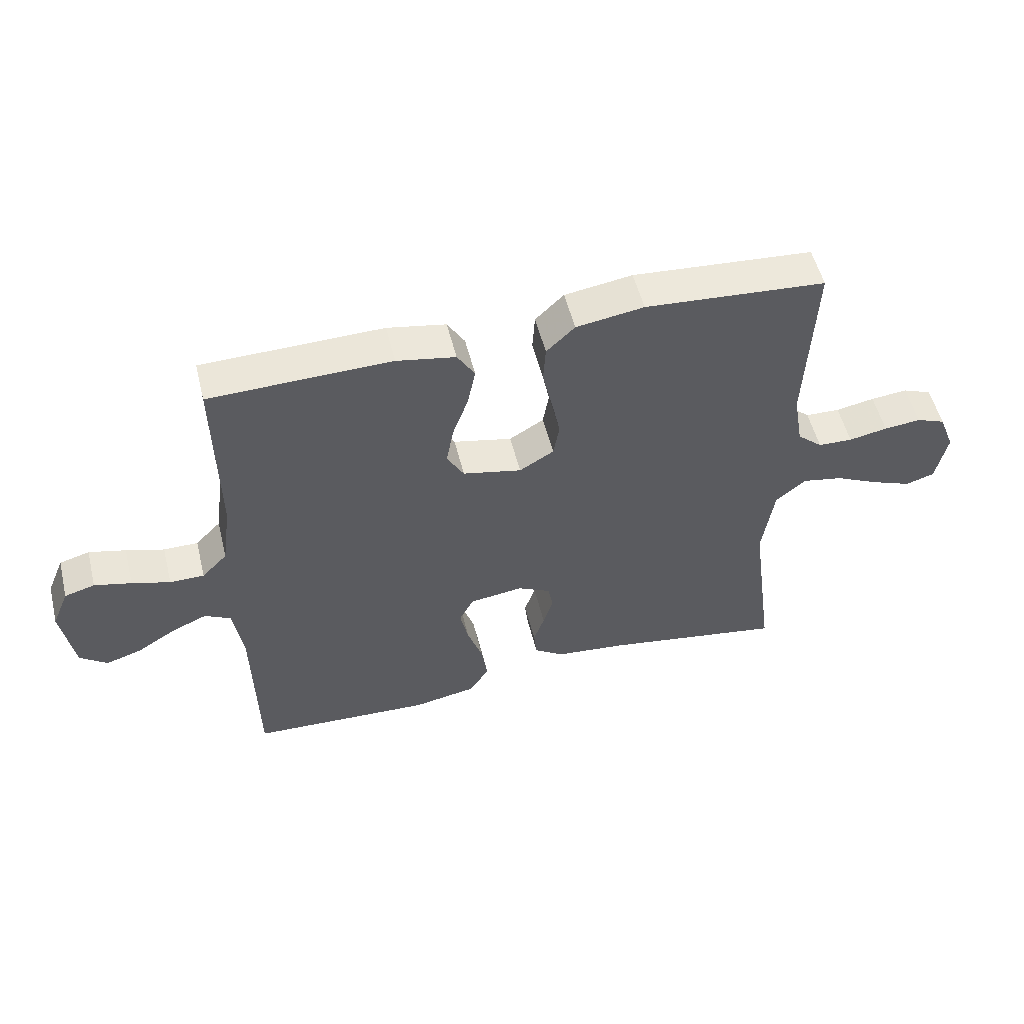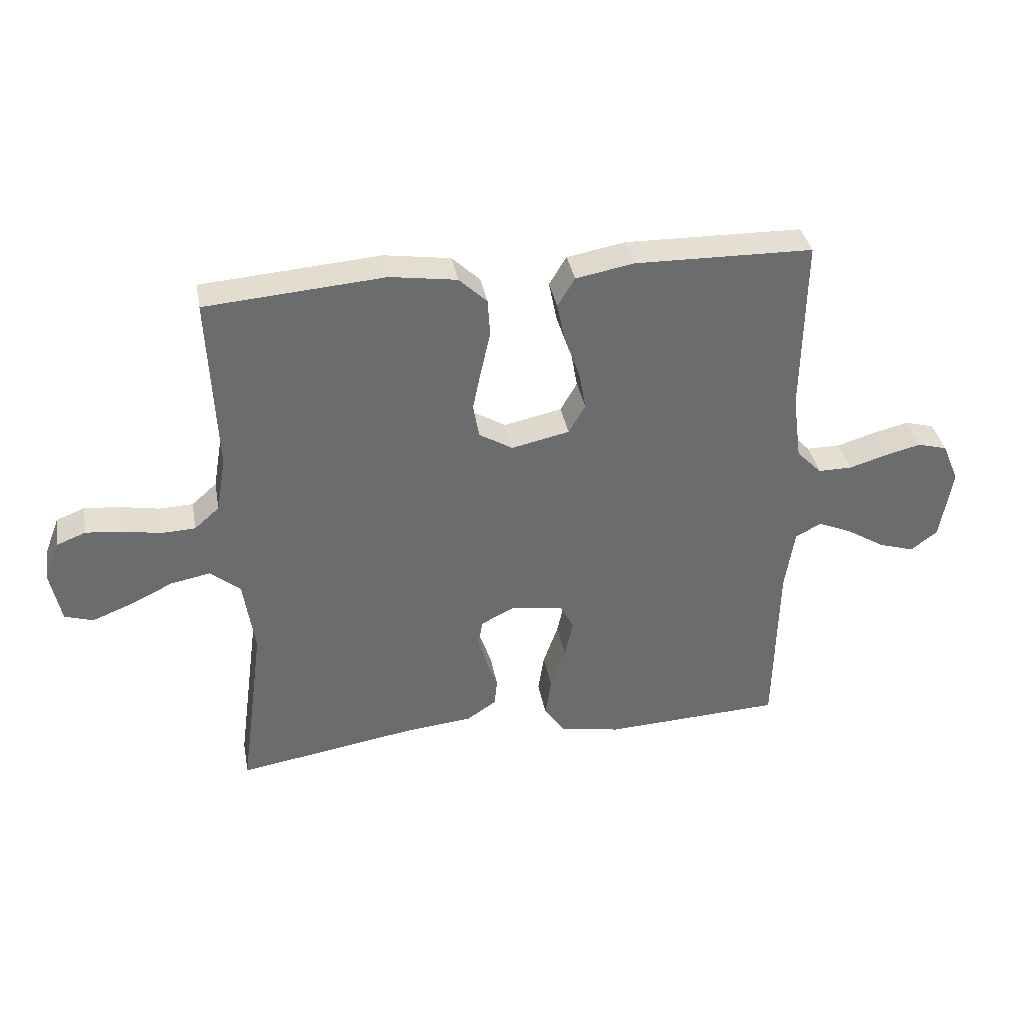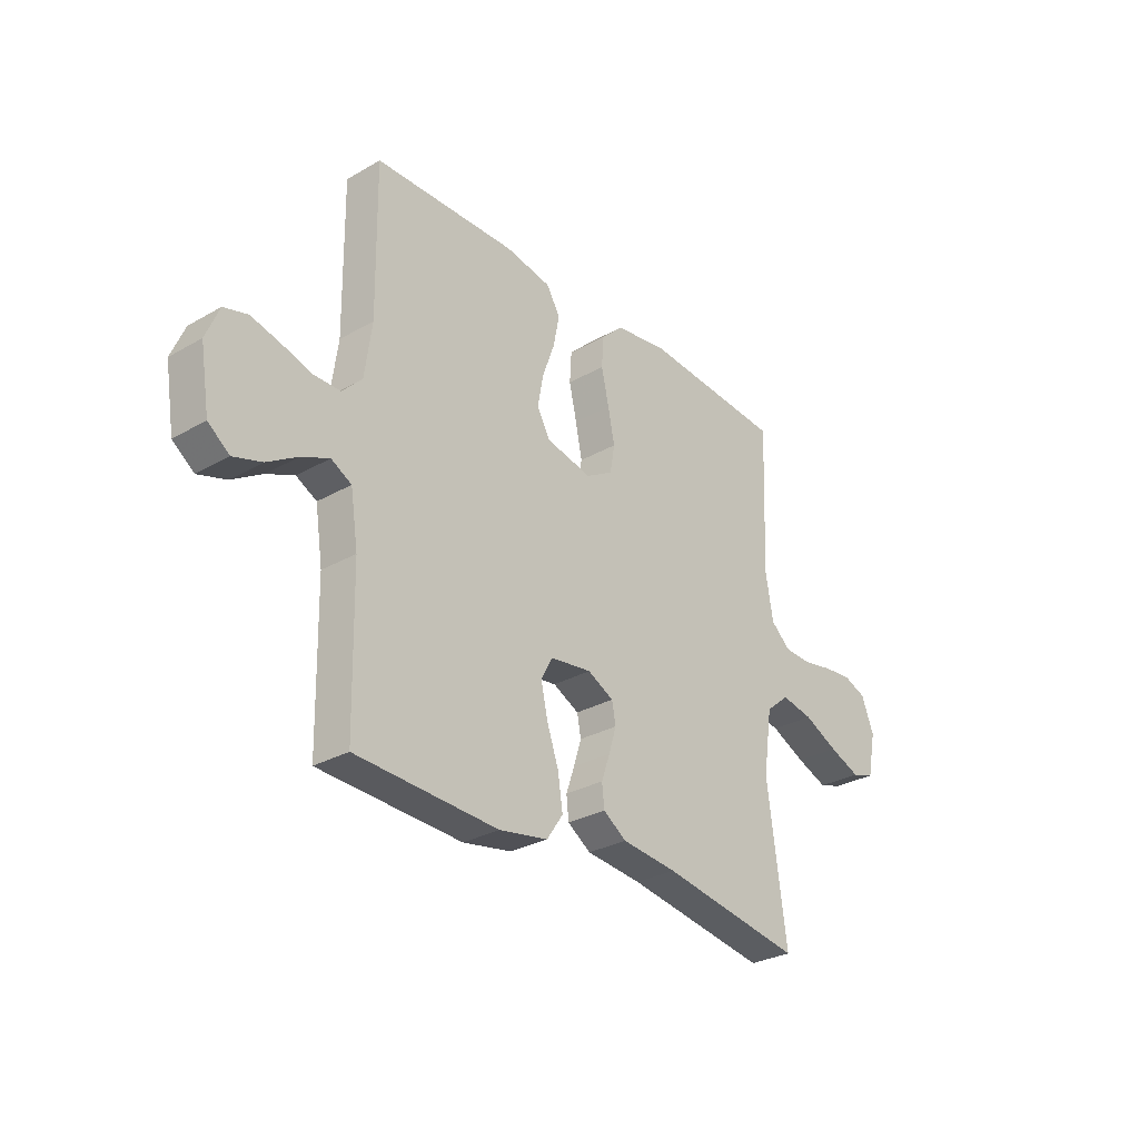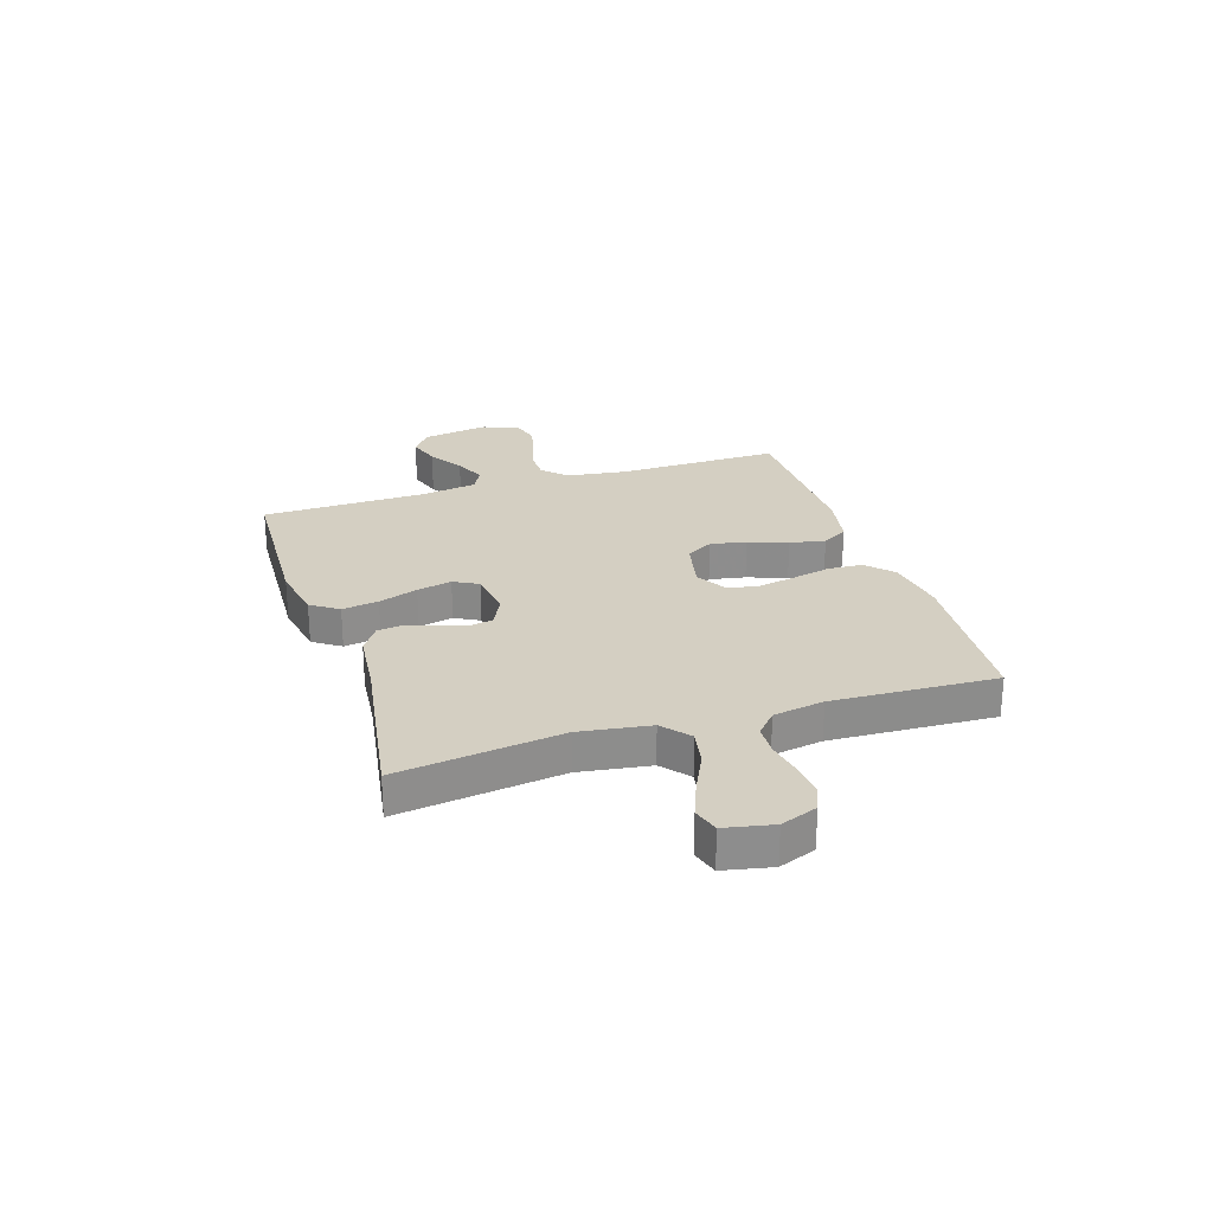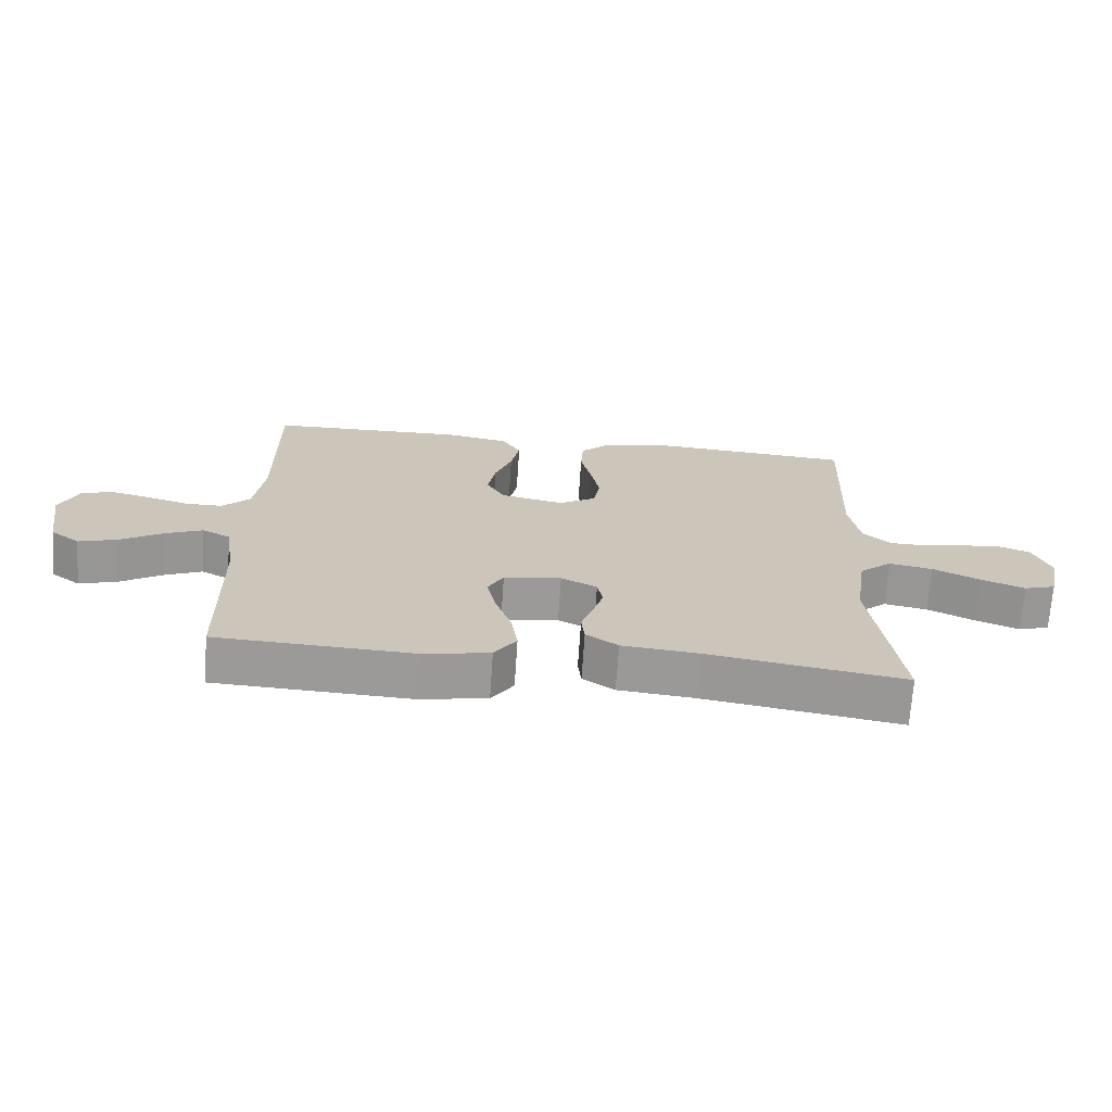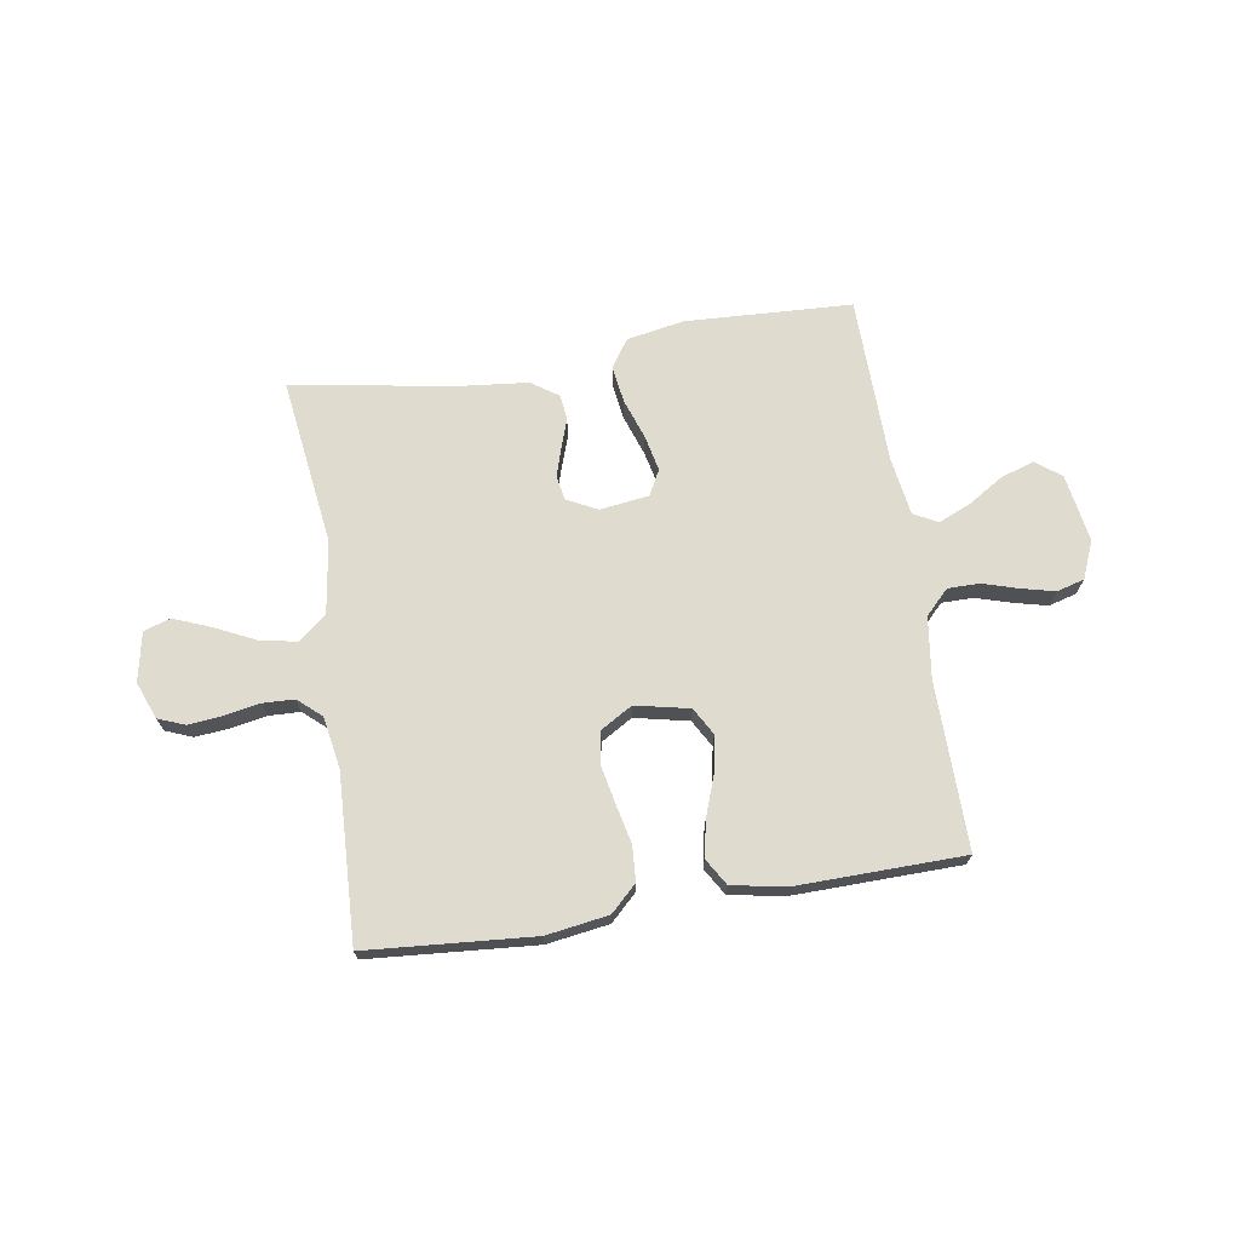
<metadata>
{"format":"obj","ext":"obj","renderer":"f3d","projection":"perspective","resolution":1024,"background":"white","views":[{"elev":53.5,"azim":166.1,"up":"+Z"},{"elev":36.8,"azim":-10.4,"up":"+Z"},{"elev":-29.5,"azim":130.1,"up":"+Z"},{"elev":25.8,"azim":-107.8,"up":"+Y"},{"elev":-69.5,"azim":176.2,"up":"+Z"},{"elev":70.4,"azim":-9.0,"up":"+Y"}]}
</metadata>
<code>
v 0.5 0.07 -0.5
v 0.2 0.07 -0.514
v 0.097 0.07 -0.495
v 0.063 0.07 -0.445
v 0.073 0.07 -0.378
v 0.098 0.07 -0.306
v 0.112 0.07 -0.242
v 0.088 0.07 -0.197
v 0 0.07 -0.185
v -0.055 0.07 -0.213
v -0.063 0.07 -0.256
v -0.047 0.07 -0.308
v -0.029 0.07 -0.36
v -0.034 0.07 -0.406
v -0.083 0.07 -0.439
v -0.2 0.07 -0.451
v -0.5 0.07 -0.5
v -0.46 0.07 -0.2
v -0.479 0.07 -0.071
v -0.529 0.07 -0.029
v -0.596 0.07 -0.042
v -0.669 0.07 -0.077
v -0.735 0.07 -0.103
v -0.783 0.07 -0.088
v -0.801 0.07 0
v -0.775 0.07 0.067
v -0.727 0.07 0.086
v -0.666 0.07 0.08
v -0.602 0.07 0.068
v -0.545 0.07 0.07
v -0.503 0.07 0.107
v -0.487 0.07 0.2
v -0.5 0.07 0.5
v -0.2 0.07 0.523
v -0.088 0.07 0.506
v -0.041 0.07 0.461
v -0.037 0.07 0.398
v -0.053 0.07 0.327
v -0.067 0.07 0.258
v -0.057 0.07 0.201
v 0 0.07 0.167
v 0.097 0.07 0.188
v 0.125 0.07 0.237
v 0.113 0.07 0.303
v 0.087 0.07 0.375
v 0.074 0.07 0.44
v 0.103 0.07 0.488
v 0.2 0.07 0.506
v 0.5 0.07 0.5
v 0.496 0.07 0.2
v 0.511 0.07 0.09
v 0.553 0.07 0.047
v 0.61 0.07 0.047
v 0.673 0.07 0.066
v 0.734 0.07 0.081
v 0.784 0.07 0.067
v 0.812 0.07 0
v 0.792 0.07 -0.122
v 0.747 0.07 -0.156
v 0.687 0.07 -0.137
v 0.623 0.07 -0.097
v 0.565 0.07 -0.072
v 0.522 0.07 -0.095
v 0.506 0.07 -0.2
v 0.5 0 -0.5
v 0.2 0 -0.514
v 0.097 0 -0.495
v 0.063 0 -0.445
v 0.073 0 -0.378
v 0.098 0 -0.306
v 0.112 0 -0.242
v 0.088 0 -0.197
v 0 0 -0.185
v -0.055 0 -0.213
v -0.063 0 -0.256
v -0.047 0 -0.308
v -0.029 0 -0.36
v -0.034 0 -0.406
v -0.083 0 -0.439
v -0.2 0 -0.451
v -0.5 0 -0.5
v -0.46 0 -0.2
v -0.479 0 -0.071
v -0.529 0 -0.029
v -0.596 0 -0.042
v -0.669 0 -0.077
v -0.735 0 -0.103
v -0.783 0 -0.088
v -0.801 0 0
v -0.775 0 0.067
v -0.727 0 0.086
v -0.666 0 0.08
v -0.602 0 0.068
v -0.545 0 0.07
v -0.503 0 0.107
v -0.487 0 0.2
v -0.5 0 0.5
v -0.2 0 0.523
v -0.088 0 0.506
v -0.041 0 0.461
v -0.037 0 0.398
v -0.053 0 0.327
v -0.067 0 0.258
v -0.057 0 0.201
v 0 0 0.167
v 0.097 0 0.188
v 0.125 0 0.237
v 0.113 0 0.303
v 0.087 0 0.375
v 0.074 0 0.44
v 0.103 0 0.488
v 0.2 0 0.506
v 0.5 0 0.5
v 0.496 0 0.2
v 0.511 0 0.09
v 0.553 0 0.047
v 0.61 0 0.047
v 0.673 0 0.066
v 0.734 0 0.081
v 0.784 0 0.067
v 0.812 0 0
v 0.792 0 -0.122
v 0.747 0 -0.156
v 0.687 0 -0.137
v 0.623 0 -0.097
v 0.565 0 -0.072
v 0.522 0 -0.095
v 0.506 0 -0.2
f 58 59 60 61
f 58 61 62
f 57 58 62
f 56 57 62
f 53 54 55 56
f 53 56 62 63
f 47 48 49 50
f 47 50 51
f 44 45 46 47
f 43 44 47 51
f 42 43 51 52
f 35 36 37 38
f 35 38 39
f 32 33 34 35
f 31 32 35 39
f 30 31 39 40
f 26 27 28 29
f 24 25 26 29
f 24 29 30
f 21 22 23 24
f 21 24 30 40
f 16 17 18
f 16 18 19
f 15 16 19
f 12 13 14 15
f 11 12 15 19
f 10 11 19 20
f 3 4 5 6
f 3 6 7
f 64 1 2 3
f 63 64 3 7
f 52 53 63 7
f 41 42 52 7
f 20 21 40 41
f 9 10 20 41
f 8 9 41
f 7 8 41
f 125 124 123 122
f 126 125 122
f 126 122 121
f 126 121 120
f 120 119 118 117
f 127 126 120 117
f 114 113 112 111
f 115 114 111
f 111 110 109 108
f 115 111 108 107
f 116 115 107 106
f 102 101 100 99
f 103 102 99
f 99 98 97 96
f 103 99 96 95
f 104 103 95 94
f 93 92 91 90
f 93 90 89 88
f 94 93 88
f 88 87 86 85
f 104 94 88 85
f 82 81 80
f 83 82 80
f 83 80 79
f 79 78 77 76
f 83 79 76 75
f 84 83 75 74
f 70 69 68 67
f 71 70 67
f 67 66 65 128
f 71 67 128 127
f 71 127 117 116
f 71 116 106 105
f 105 104 85 84
f 105 84 74 73
f 105 73 72
f 105 72 71
f 1 65 66 2
f 2 66 67 3
f 3 67 68 4
f 4 68 69 5
f 5 69 70 6
f 6 70 71 7
f 7 71 72 8
f 8 72 73 9
f 9 73 74 10
f 10 74 75 11
f 11 75 76 12
f 12 76 77 13
f 13 77 78 14
f 14 78 79 15
f 15 79 80 16
f 16 80 81 17
f 17 81 82 18
f 18 82 83 19
f 19 83 84 20
f 20 84 85 21
f 21 85 86 22
f 22 86 87 23
f 23 87 88 24
f 24 88 89 25
f 25 89 90 26
f 26 90 91 27
f 27 91 92 28
f 28 92 93 29
f 29 93 94 30
f 30 94 95 31
f 31 95 96 32
f 32 96 97 33
f 33 97 98 34
f 34 98 99 35
f 35 99 100 36
f 36 100 101 37
f 37 101 102 38
f 38 102 103 39
f 39 103 104 40
f 40 104 105 41
f 41 105 106 42
f 42 106 107 43
f 43 107 108 44
f 44 108 109 45
f 45 109 110 46
f 46 110 111 47
f 47 111 112 48
f 48 112 113 49
f 49 113 114 50
f 50 114 115 51
f 51 115 116 52
f 52 116 117 53
f 53 117 118 54
f 54 118 119 55
f 55 119 120 56
f 56 120 121 57
f 57 121 122 58
f 58 122 123 59
f 59 123 124 60
f 60 124 125 61
f 61 125 126 62
f 62 126 127 63
f 63 127 128 64
f 64 128 65 1

</code>
